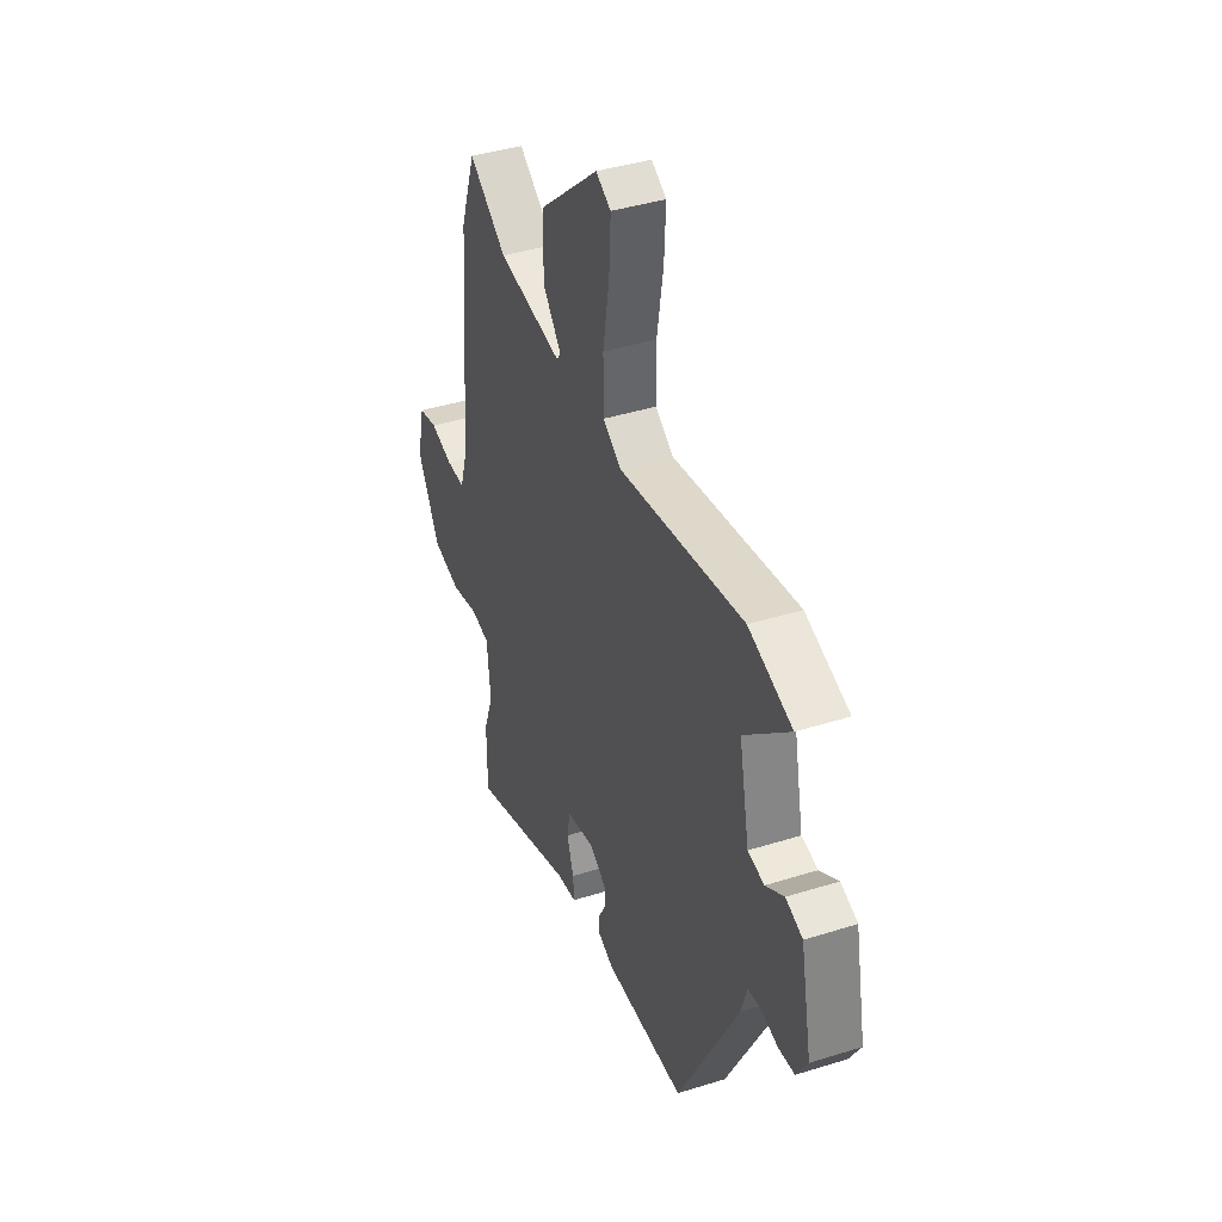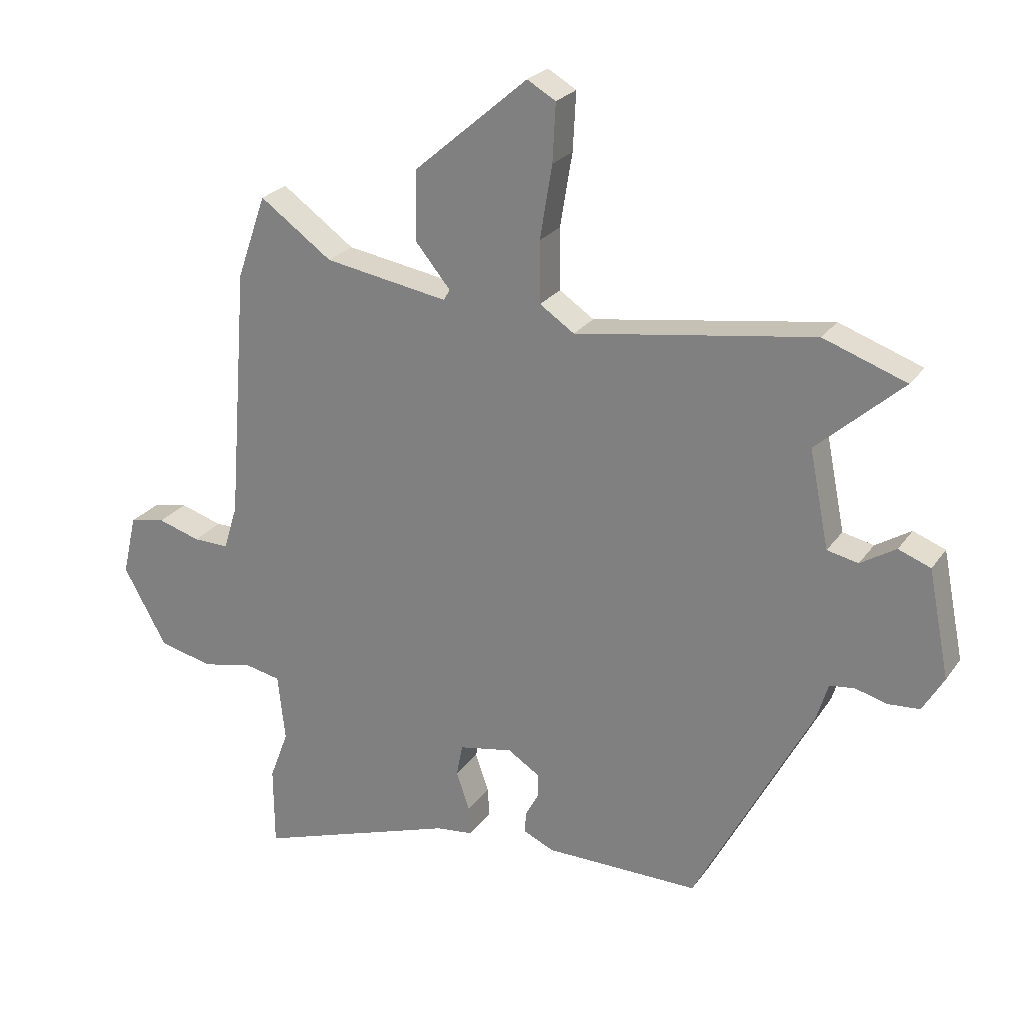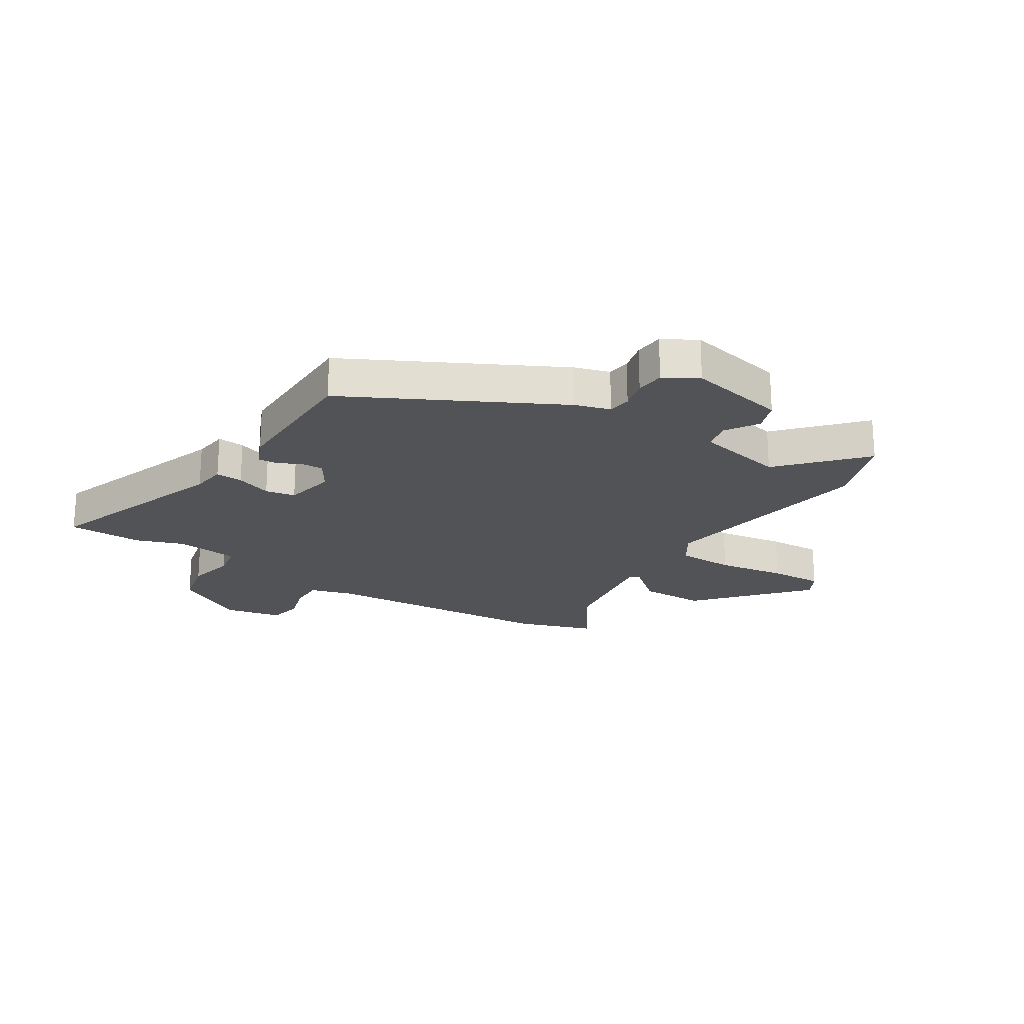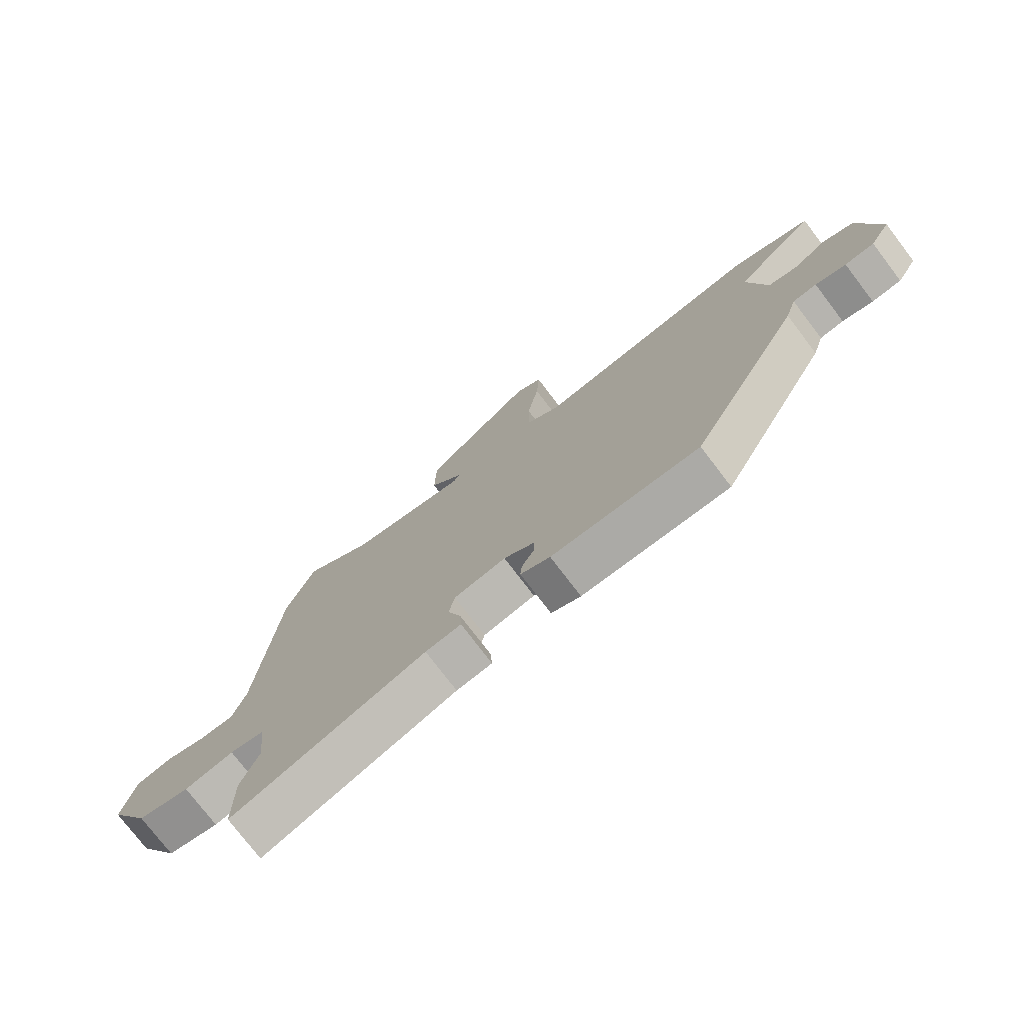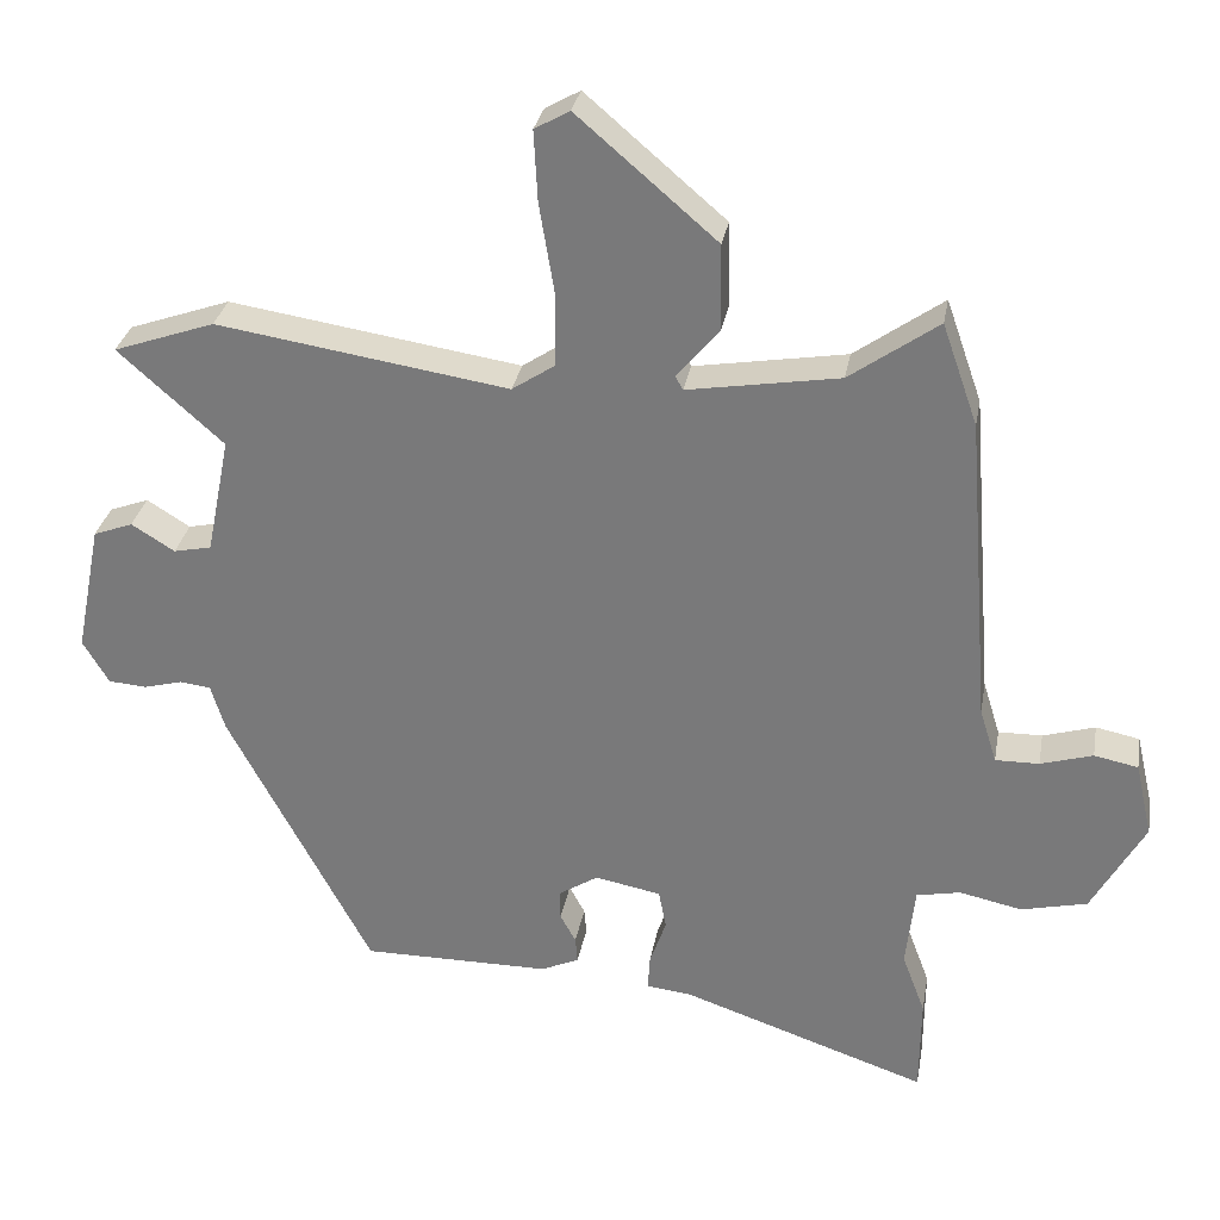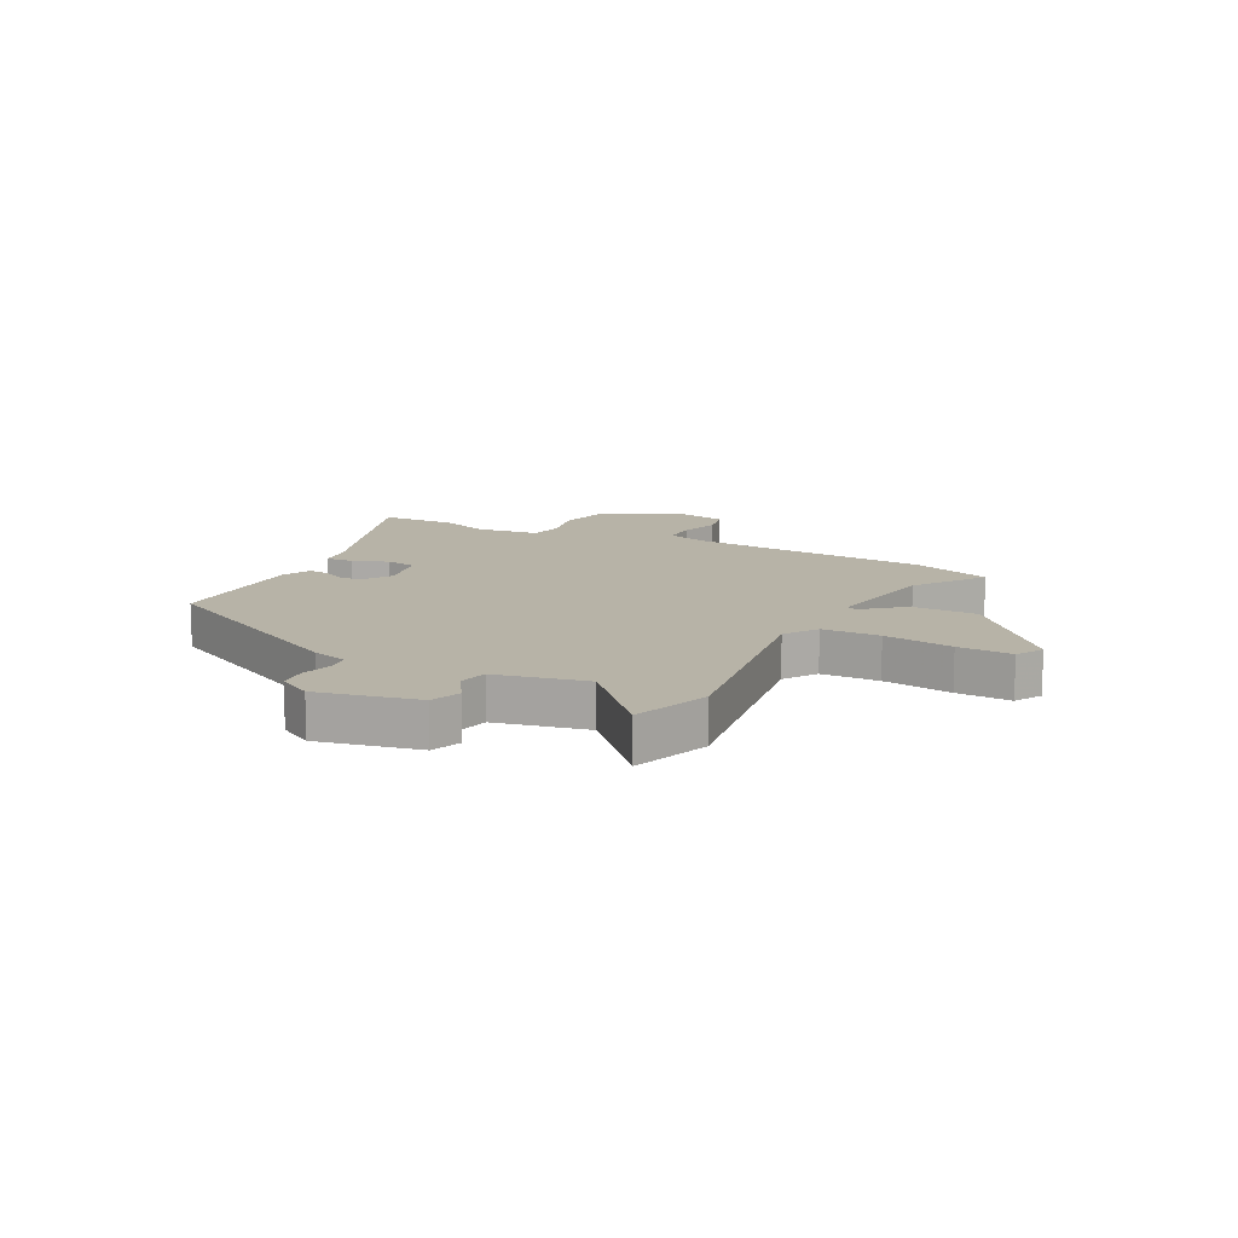
<metadata>
{"format":"obj","ext":"obj","renderer":"f3d","projection":"perspective","resolution":1024,"background":"white","views":[{"elev":40.2,"azim":-111.2,"up":"+Z"},{"elev":24.6,"azim":-153.4,"up":"+Z"},{"elev":-21.7,"azim":-122.9,"up":"+Y"},{"elev":-76.0,"azim":-142.7,"up":"+Z"},{"elev":30.5,"azim":10.0,"up":"+Z"},{"elev":12.6,"azim":-63.2,"up":"+Y"}]}
</metadata>
<code>
v -0.604 0.07 0.463
v -0.468 0.07 0.511
v -0.076 0.07 0.451
v -0.019 0.07 0.489
v -0.018 0.07 0.59
v -0.038 0.07 0.711
v -0.043 0.07 0.806
v 0.004 0.07 0.833
v 0.191 0.07 0.672
v 0.193 0.07 0.556
v 0.136 0.07 0.487
v 0.146 0.07 0.469
v 0.35 0.07 0.503
v 0.469 0.07 0.588
v 0.517 0.07 0.451
v 0.55 0.07 0.031
v 0.573 0.07 -0.043
v 0.632 0.07 -0.042
v 0.702 0.07 -0.021
v 0.761 0.07 -0.033
v 0.784 0.07 -0.133
v 0.713 0.07 -0.261
v 0.624 0.07 -0.282
v 0.54 0.07 -0.264
v 0.481 0.07 -0.276
v 0.469 0.07 -0.387
v 0.5 0.07 -0.47
v 0.499 0.07 -0.603
v 0.168 0.07 -0.49
v 0.107 0.07 -0.483
v 0.11 0.07 -0.435
v 0.132 0.07 -0.372
v 0.122 0.07 -0.319
v 0.033 0.07 -0.302
v -0.02 0.07 -0.336
v -0.019 0.07 -0.376
v 0.002 0.07 -0.415
v 0.005 0.07 -0.45
v -0.046 0.07 -0.473
v -0.3 0.07 -0.474
v -0.493 0.07 -0.109
v -0.512 0.07 -0.047
v -0.553 0.07 -0.042
v -0.606 0.07 -0.056
v -0.657 0.07 -0.052
v -0.692 0.07 0.007
v -0.657 0.07 0.183
v -0.604 0.07 0.203
v -0.546 0.07 0.167
v -0.495 0.07 0.178
v -0.463 0.07 0.337
v -0.604 0 0.463
v -0.468 0 0.511
v -0.076 0 0.451
v -0.019 0 0.489
v -0.018 0 0.59
v -0.038 0 0.711
v -0.043 0 0.806
v 0.004 0 0.833
v 0.191 0 0.672
v 0.193 0 0.556
v 0.136 0 0.487
v 0.146 0 0.469
v 0.35 0 0.503
v 0.469 0 0.588
v 0.517 0 0.451
v 0.55 0 0.031
v 0.573 0 -0.043
v 0.632 0 -0.042
v 0.702 0 -0.021
v 0.761 0 -0.033
v 0.784 0 -0.133
v 0.713 0 -0.261
v 0.624 0 -0.282
v 0.54 0 -0.264
v 0.481 0 -0.276
v 0.469 0 -0.387
v 0.5 0 -0.47
v 0.499 0 -0.603
v 0.168 0 -0.49
v 0.107 0 -0.483
v 0.11 0 -0.435
v 0.132 0 -0.372
v 0.122 0 -0.319
v 0.033 0 -0.302
v -0.02 0 -0.336
v -0.019 0 -0.376
v 0.002 0 -0.415
v 0.005 0 -0.45
v -0.046 0 -0.473
v -0.3 0 -0.474
v -0.493 0 -0.109
v -0.512 0 -0.047
v -0.553 0 -0.042
v -0.606 0 -0.056
v -0.657 0 -0.052
v -0.692 0 0.007
v -0.657 0 0.183
v -0.604 0 0.203
v -0.546 0 0.167
v -0.495 0 0.178
v -0.463 0 0.337
f 47 48 49
f 46 47 49
f 45 46 49
f 44 45 49
f 43 44 49
f 42 43 49 50
f 42 50 51
f 41 42 51
f 40 41 51
f 39 40 51
f 38 39 51
f 37 38 51
f 36 37 51
f 29 30 31 32
f 29 32 33
f 28 29 33
f 27 28 33
f 26 27 33
f 25 26 33
f 24 25 33 34
f 22 23 24
f 21 22 24
f 20 21 24
f 19 20 24
f 18 19 24
f 17 18 24 34
f 13 14 15 16
f 16 17 34
f 13 16 34
f 12 13 34
f 9 10 11
f 8 9 11
f 7 8 11
f 6 7 11
f 5 6 11
f 12 34 35
f 11 12 35
f 5 11 35
f 4 5 35
f 51 1 2 3
f 35 36 51 3
f 3 4 35
f 100 99 98
f 100 98 97
f 100 97 96
f 100 96 95
f 100 95 94
f 101 100 94 93
f 102 101 93
f 102 93 92
f 102 92 91
f 102 91 90
f 102 90 89
f 102 89 88
f 102 88 87
f 83 82 81 80
f 84 83 80
f 84 80 79
f 84 79 78
f 84 78 77
f 84 77 76
f 85 84 76 75
f 75 74 73
f 75 73 72
f 75 72 71
f 75 71 70
f 75 70 69
f 85 75 69 68
f 67 66 65 64
f 85 68 67
f 85 67 64
f 85 64 63
f 62 61 60
f 62 60 59
f 62 59 58
f 62 58 57
f 62 57 56
f 86 85 63
f 86 63 62
f 86 62 56
f 86 56 55
f 54 53 52 102
f 54 102 87 86
f 86 55 54
f 1 52 53 2
f 2 53 54 3
f 3 54 55 4
f 4 55 56 5
f 5 56 57 6
f 6 57 58 7
f 7 58 59 8
f 8 59 60 9
f 9 60 61 10
f 10 61 62 11
f 11 62 63 12
f 12 63 64 13
f 13 64 65 14
f 14 65 66 15
f 15 66 67 16
f 16 67 68 17
f 17 68 69 18
f 18 69 70 19
f 19 70 71 20
f 20 71 72 21
f 21 72 73 22
f 22 73 74 23
f 23 74 75 24
f 24 75 76 25
f 25 76 77 26
f 26 77 78 27
f 27 78 79 28
f 28 79 80 29
f 29 80 81 30
f 30 81 82 31
f 31 82 83 32
f 32 83 84 33
f 33 84 85 34
f 34 85 86 35
f 35 86 87 36
f 36 87 88 37
f 37 88 89 38
f 38 89 90 39
f 39 90 91 40
f 40 91 92 41
f 41 92 93 42
f 42 93 94 43
f 43 94 95 44
f 44 95 96 45
f 45 96 97 46
f 46 97 98 47
f 47 98 99 48
f 48 99 100 49
f 49 100 101 50
f 50 101 102 51
f 51 102 52 1

</code>
